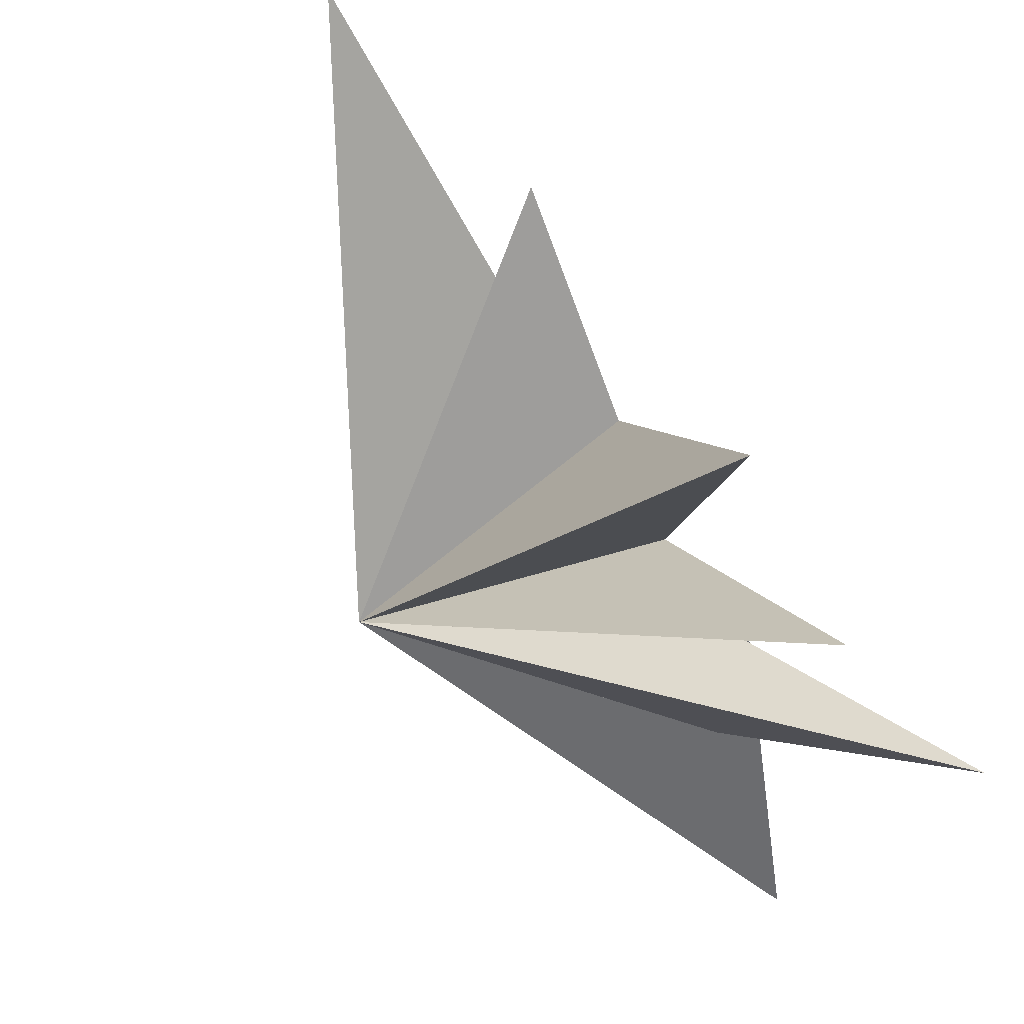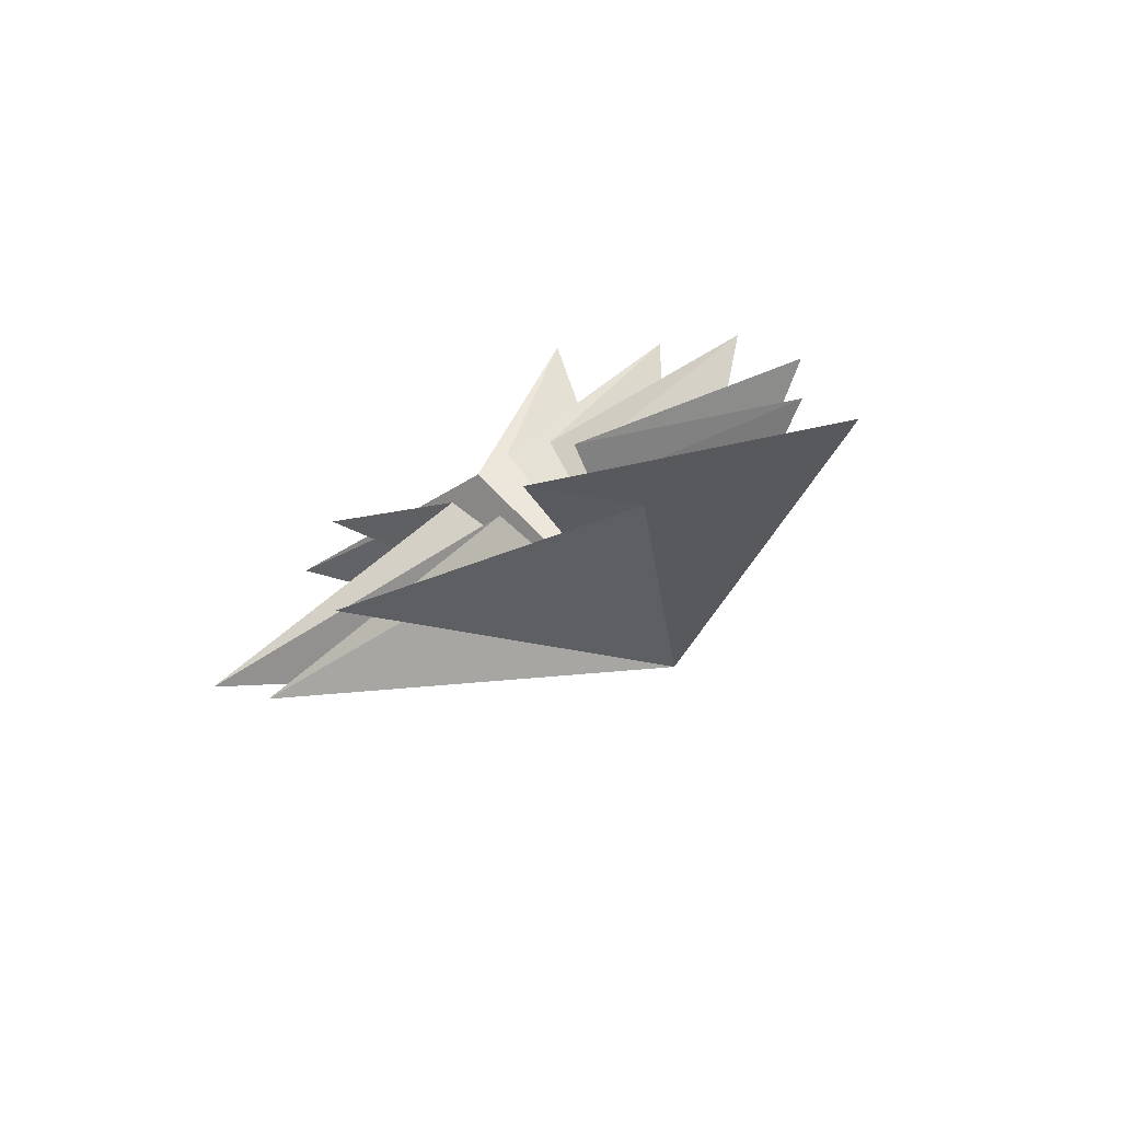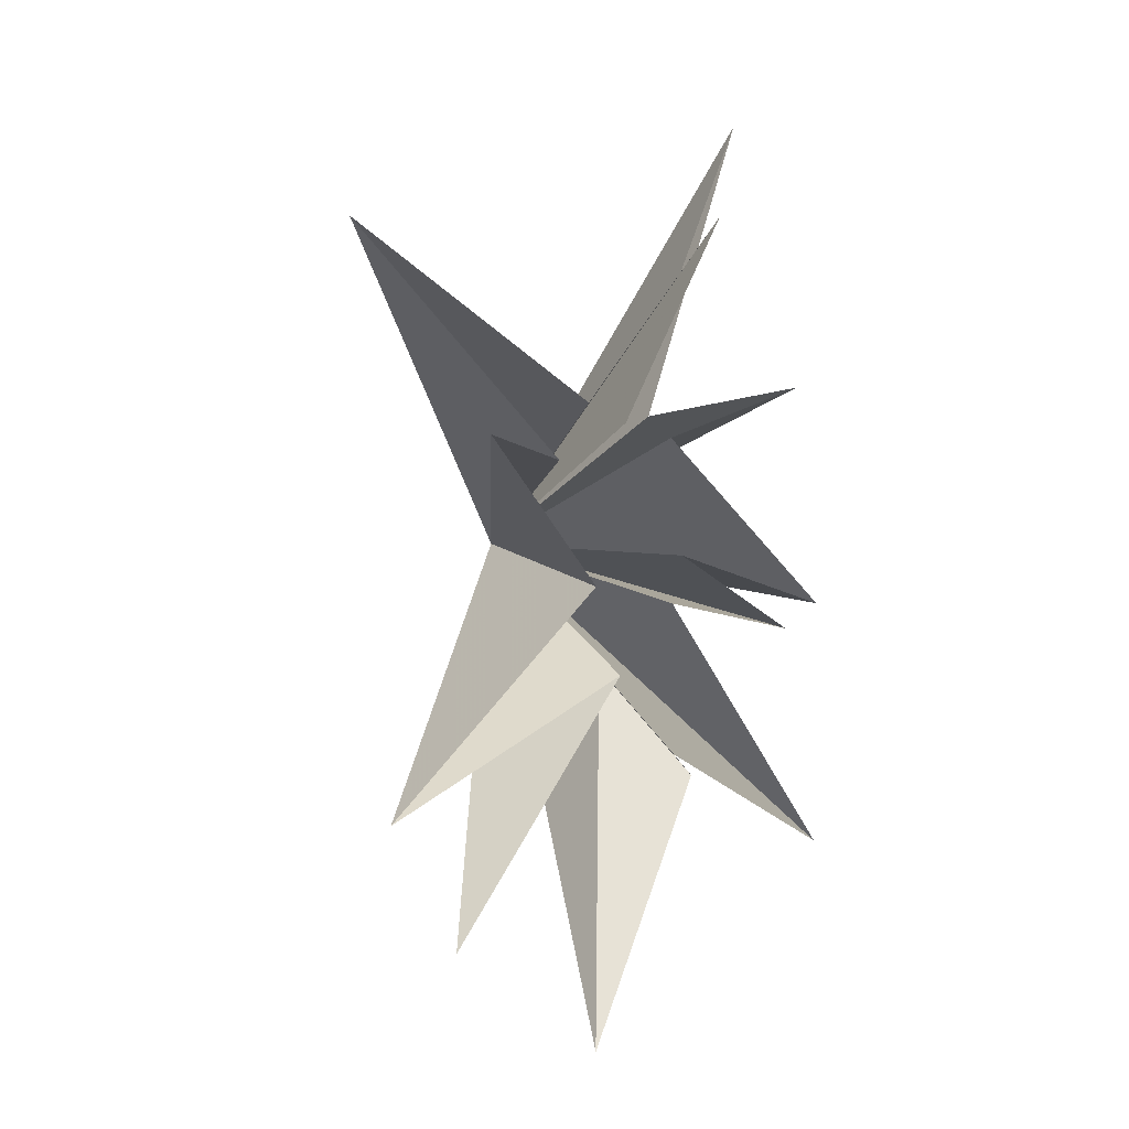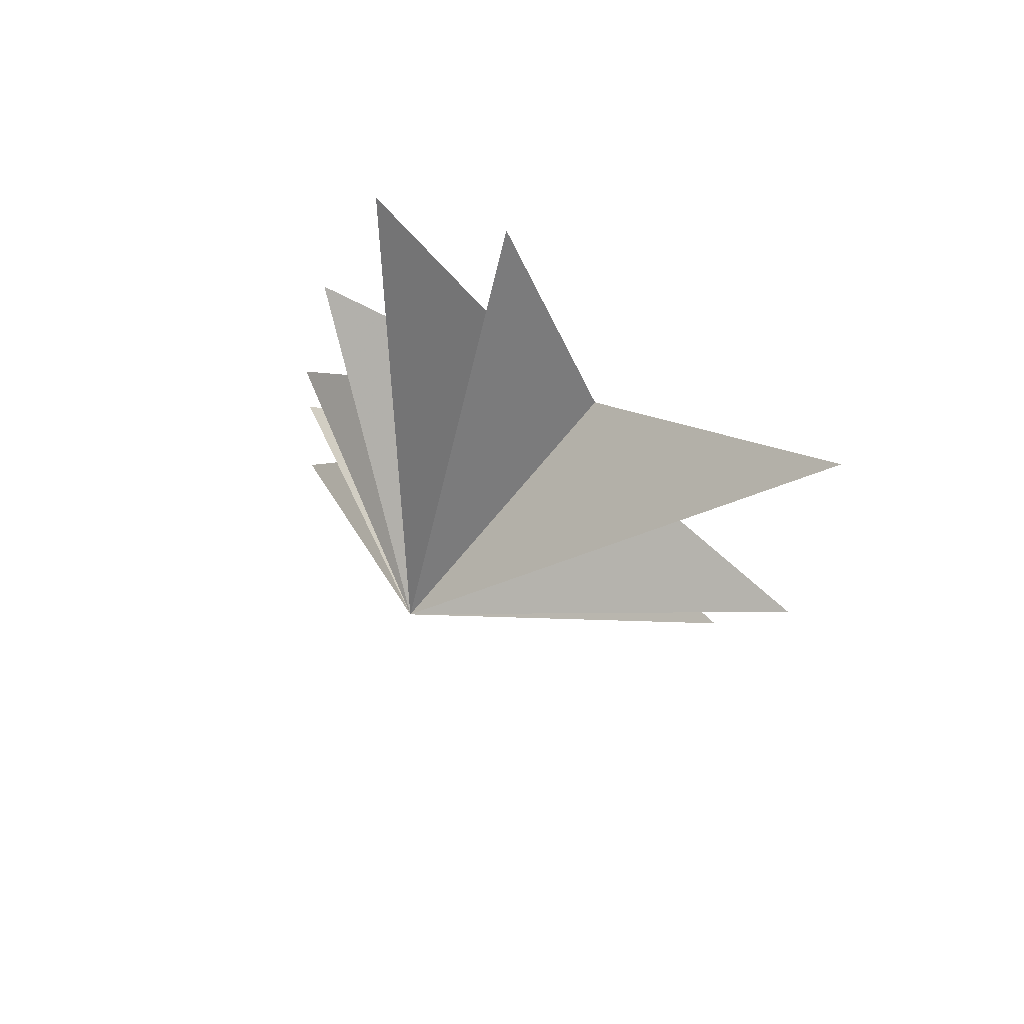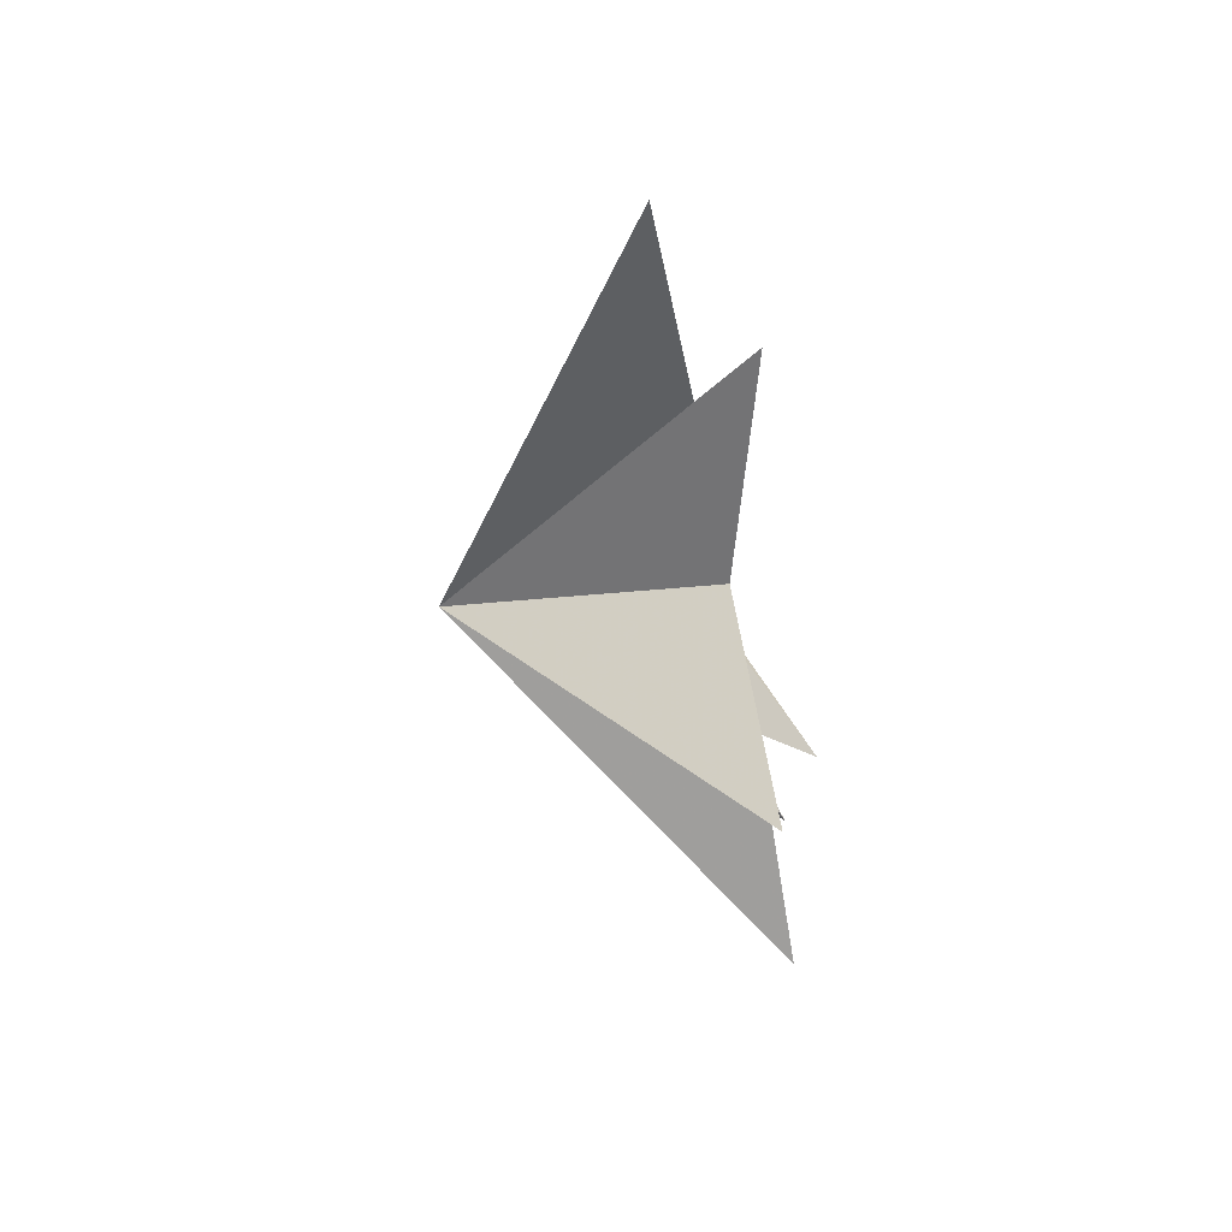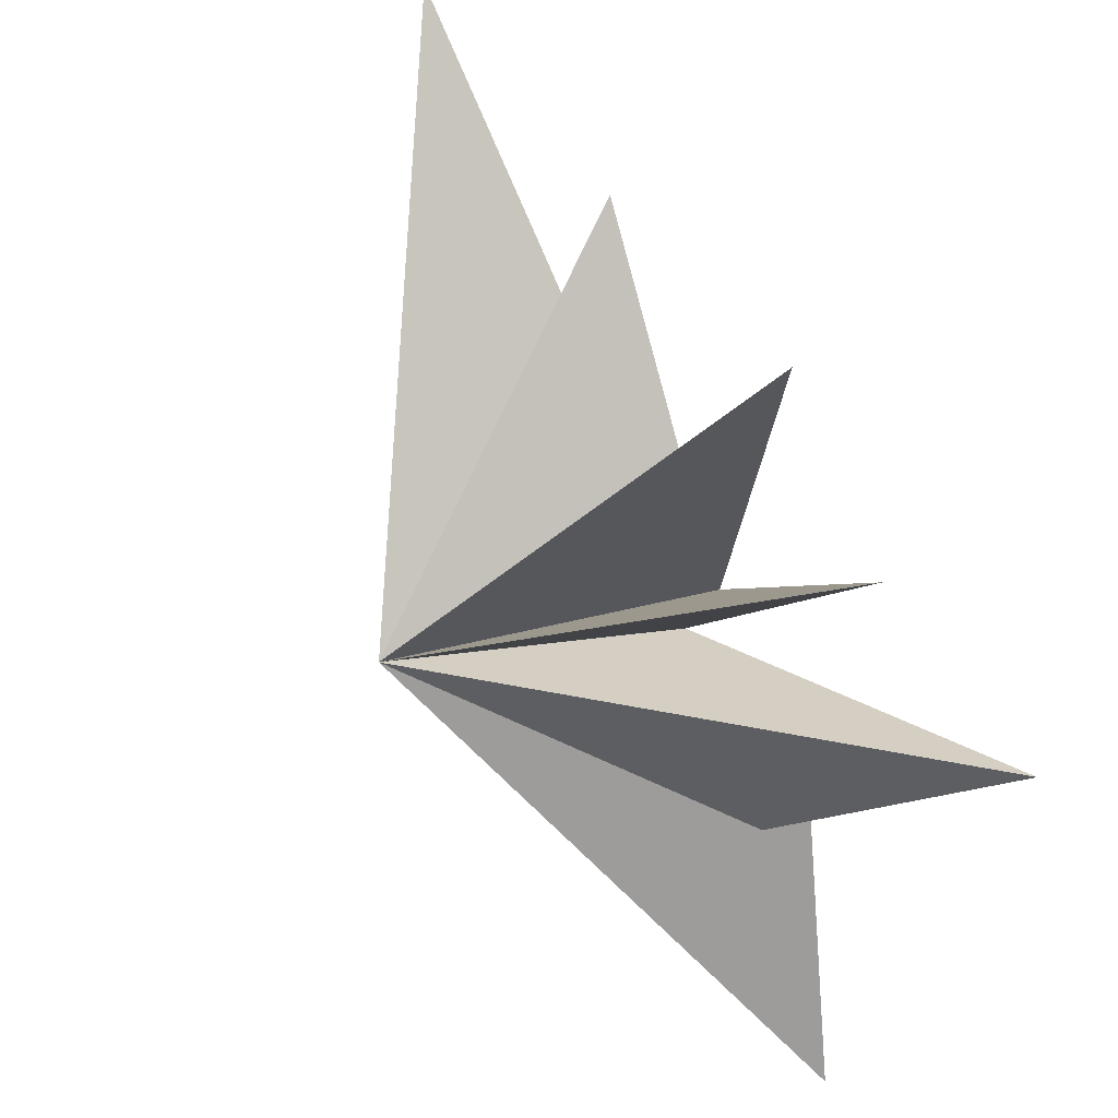
<metadata>
{"format":"obj","ext":"obj","renderer":"f3d","projection":"perspective","resolution":1024,"background":"white","views":[{"elev":62.9,"azim":148.1,"up":"+Y"},{"elev":-74.2,"azim":-63.2,"up":"+Z"},{"elev":8.1,"azim":-137.6,"up":"+Z"},{"elev":67.8,"azim":113.5,"up":"+Z"},{"elev":70.1,"azim":164.0,"up":"+Z"},{"elev":44.9,"azim":155.6,"up":"+Y"}]}
</metadata>
<code>
v 0.2928 -2.377 -4.57
v -0.8178 -0.4444 -3.613
v 0.03847 -6.495 -6.783
v 0.4319 -1.879 -0.8402
v 0.4283 -5.831 -1.867
v -0.3032 -1.284 0.302
v -0.1625 -6.158 -1.277
v 0.3568 -1.706 2.635
v -0.2136 -5.234 3.532
v -0.0011 -0.562 3.157
v 0.169 -3.434 8.971
v -0.1466 0.4394 -1.956
v -0.2088 0.3699 3.091
v -1.164 -1.324 7.099
v -0.03268 4.97 -6.637
v 0.6202 0.2179 -2.303
v 0.001875 1.225 3.516
v 0.9404 6.523 7.037
v -1.442 2.614 -8.846
v 0.1061 1.957 2.443
v -0.5688 4.521 3.129
v -0.4069 1.46 -0.01956
v -0.0218 6.597 -3.848
v 4.872 -1.029 0.1068
f 12 24 15
f 24 9 8
f 24 6 5
f 24 4 3
f 1 24 2
f 1 19 24
f 21 20 24
f 24 22 21
f 24 18 17
f 17 14 24
f 24 11 10
f 24 10 9
f 8 7 24
f 24 7 6
f 5 4 24
f 2 24 3
f 24 19 16
f 24 16 15
f 23 24 12
f 18 24 20
f 11 24 13
f 24 14 13
f 24 23 22

</code>
